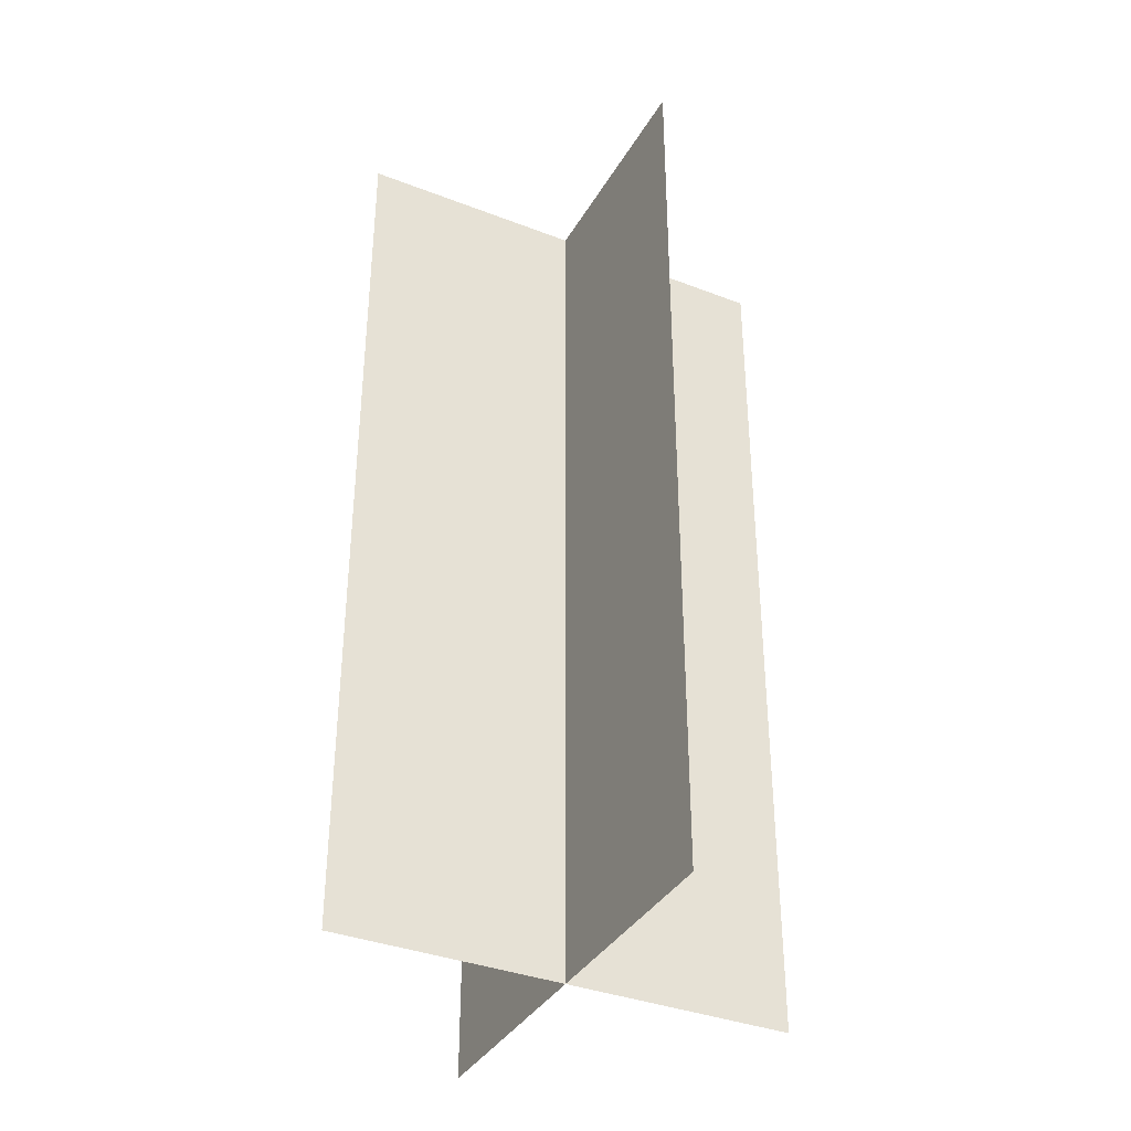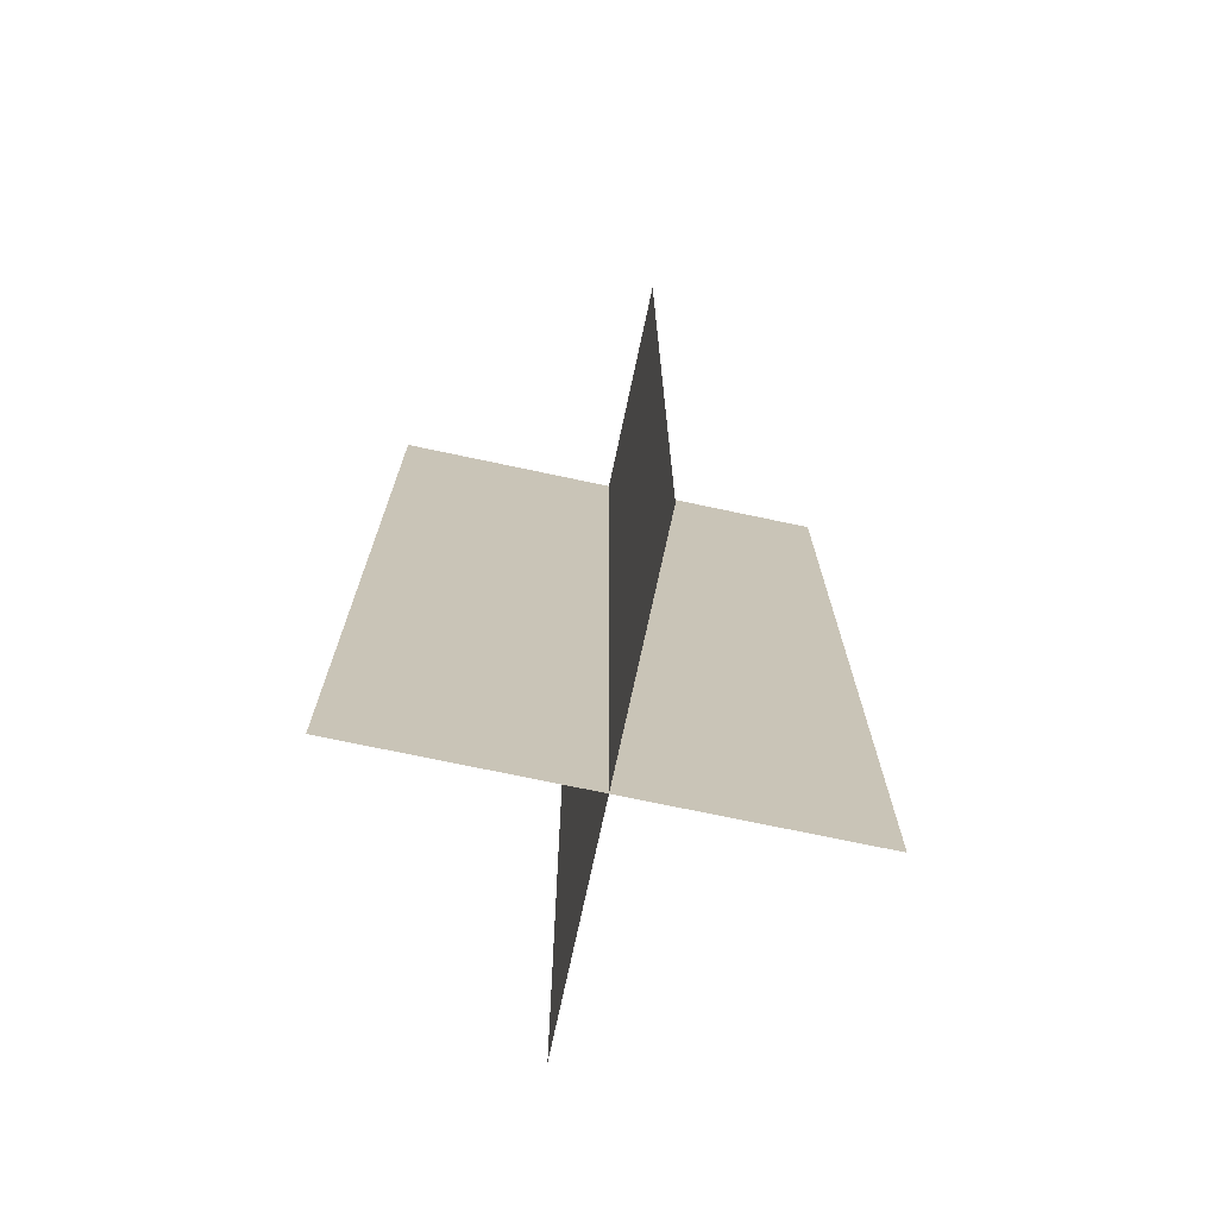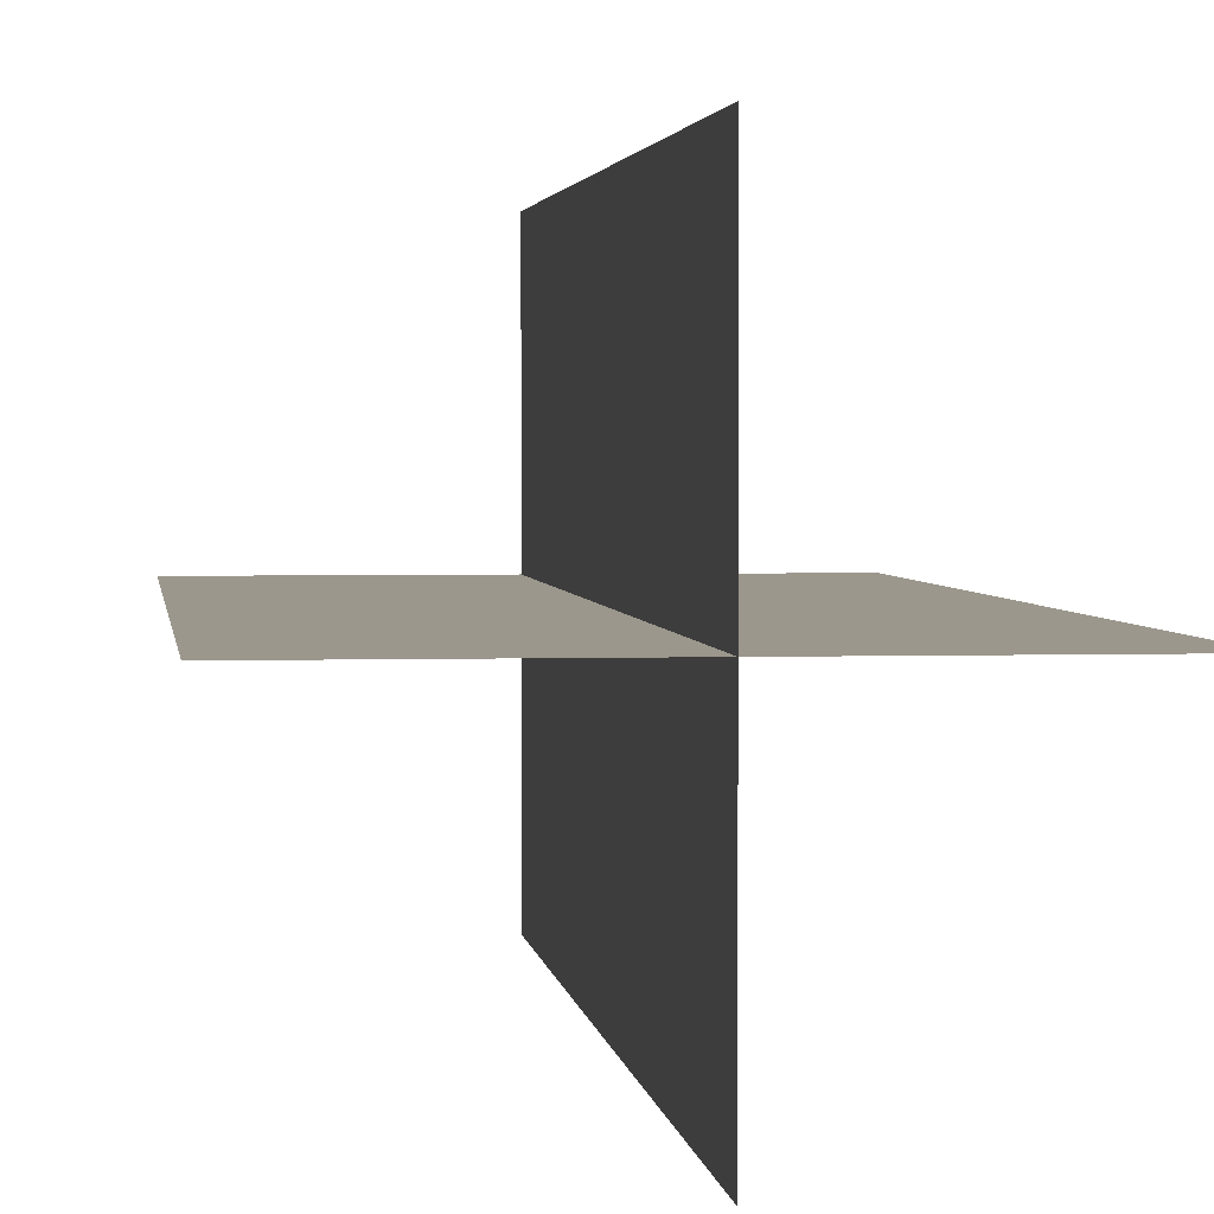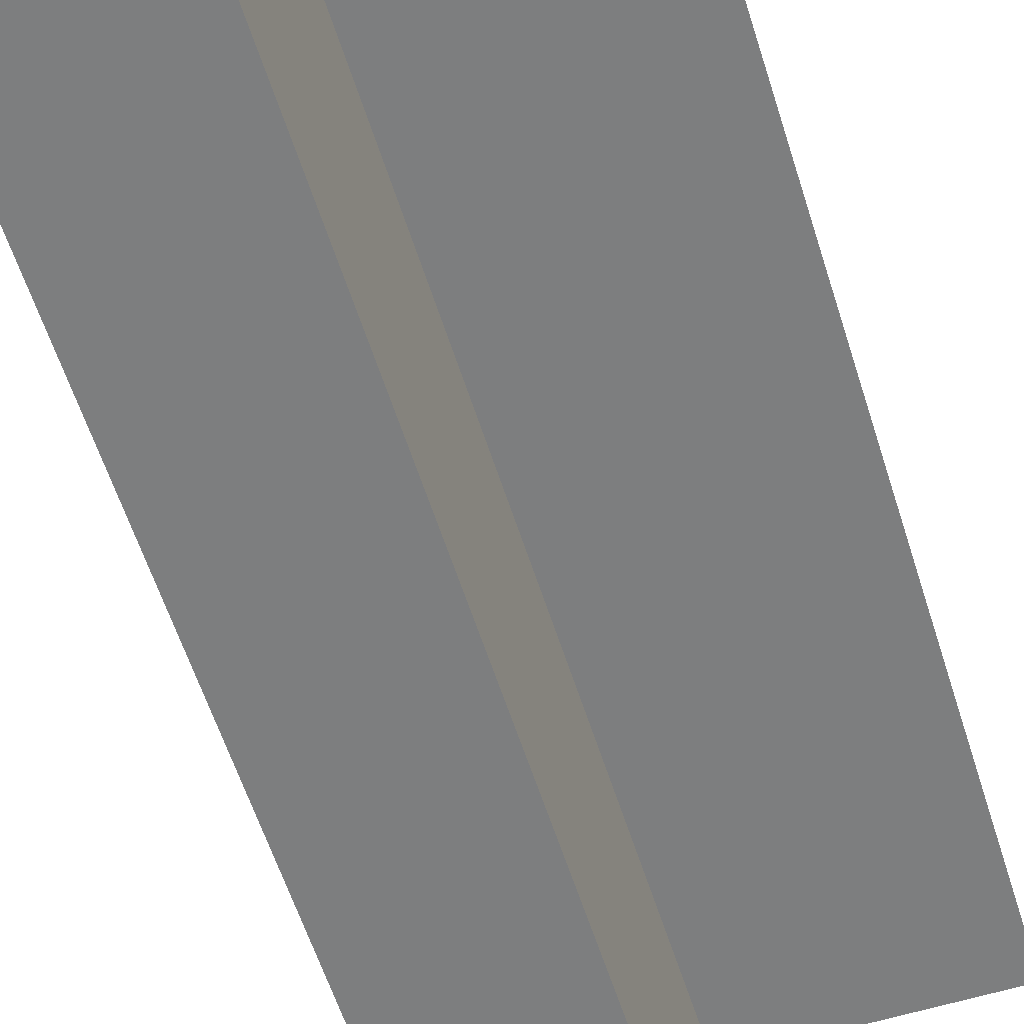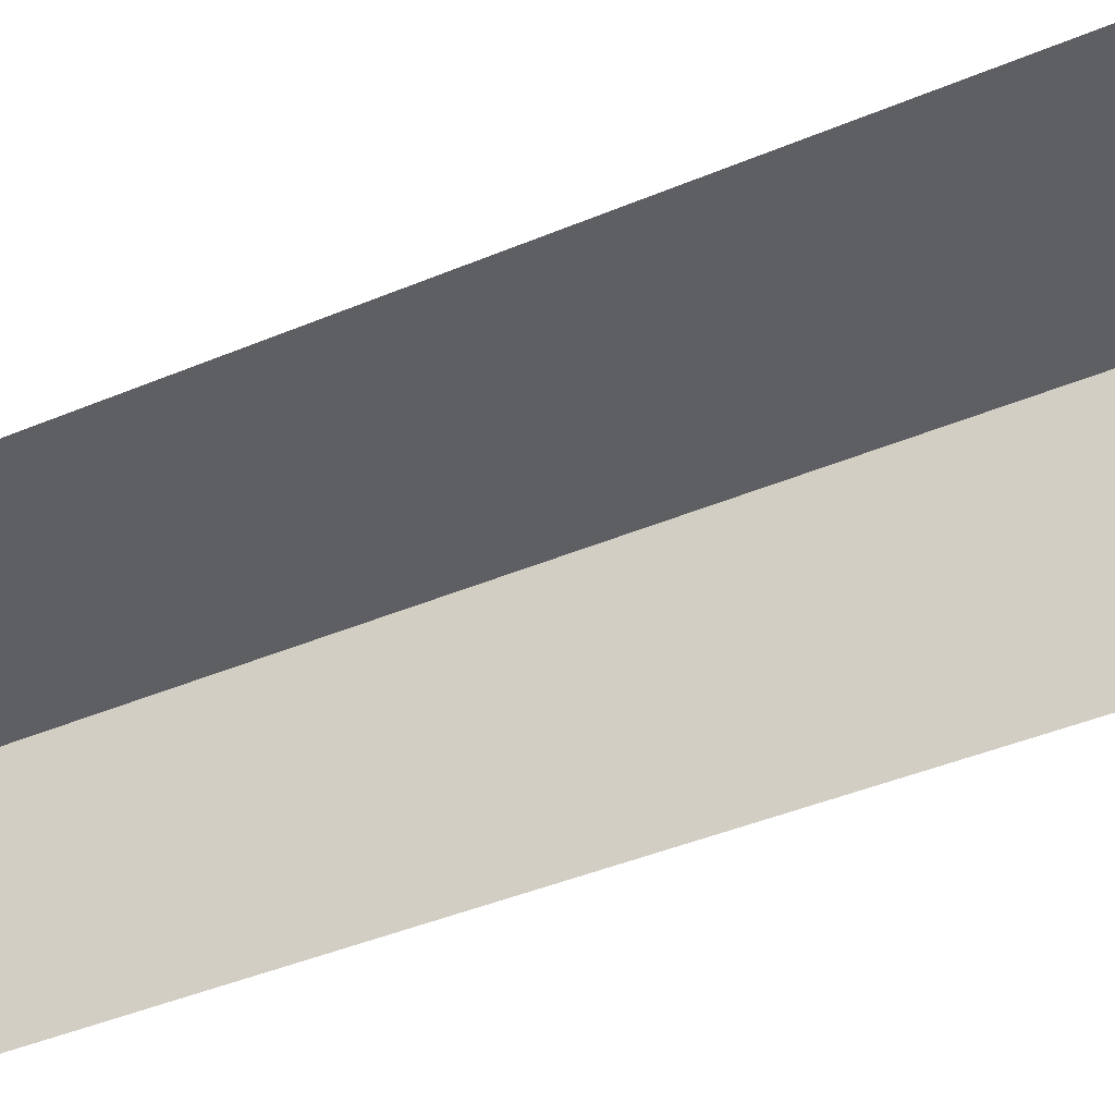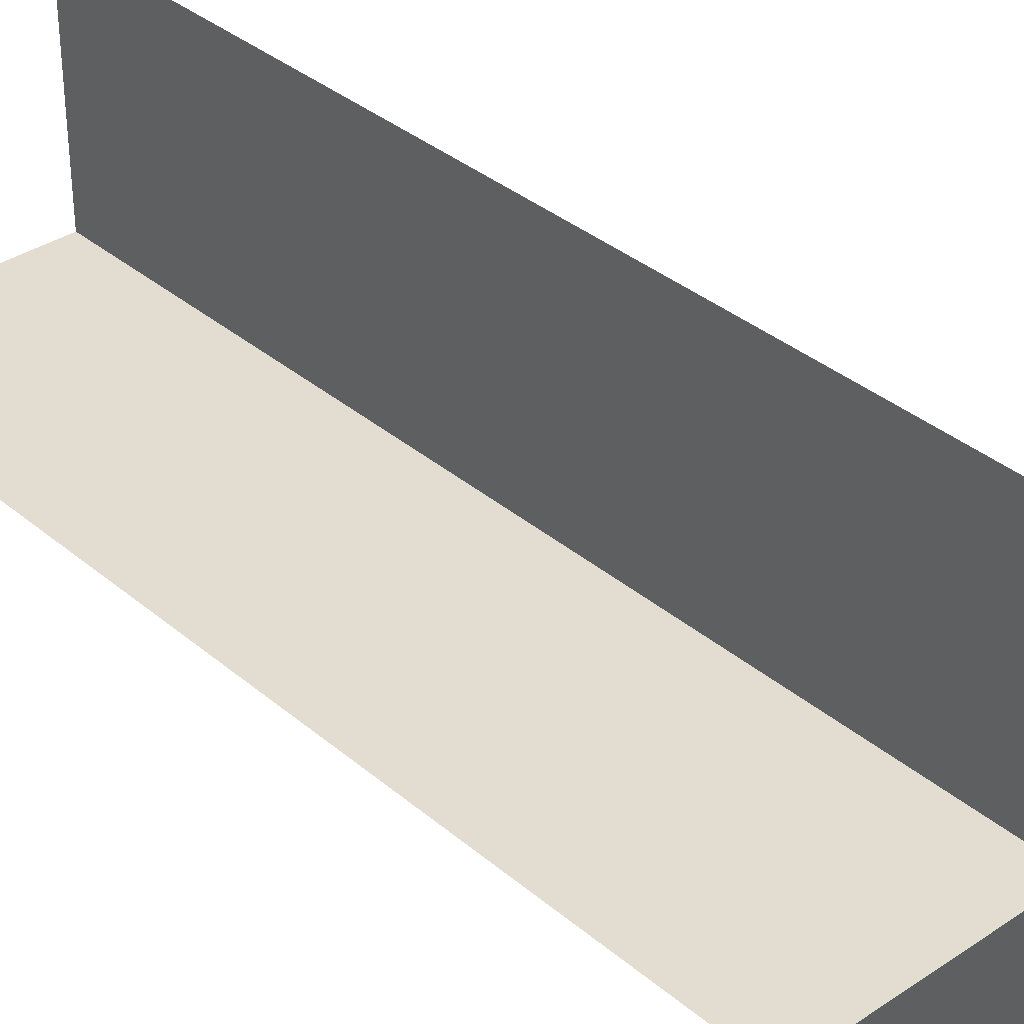
<metadata>
{"format":"obj","ext":"obj","renderer":"f3d","projection":"perspective","resolution":1024,"background":"white","views":[{"elev":-36.6,"azim":-116.6,"up":"+Y"},{"elev":-72.5,"azim":78.0,"up":"+Y"},{"elev":2.6,"azim":-6.8,"up":"+Z"},{"elev":-59.3,"azim":17.5,"up":"+Z"},{"elev":-41.1,"azim":-62.7,"up":"+Z"},{"elev":35.1,"azim":-41.8,"up":"+Z"}]}
</metadata>
<code>
o Plane.001
v -1 0 -0
v 1 0 -0
v -1 4 0
v 1 4 0
f 1 2 4 3
o Plane
v -0 0 1
v -0 0 -1
v 0 4 1
v 0 4 -1
f 5 6 8 7

</code>
